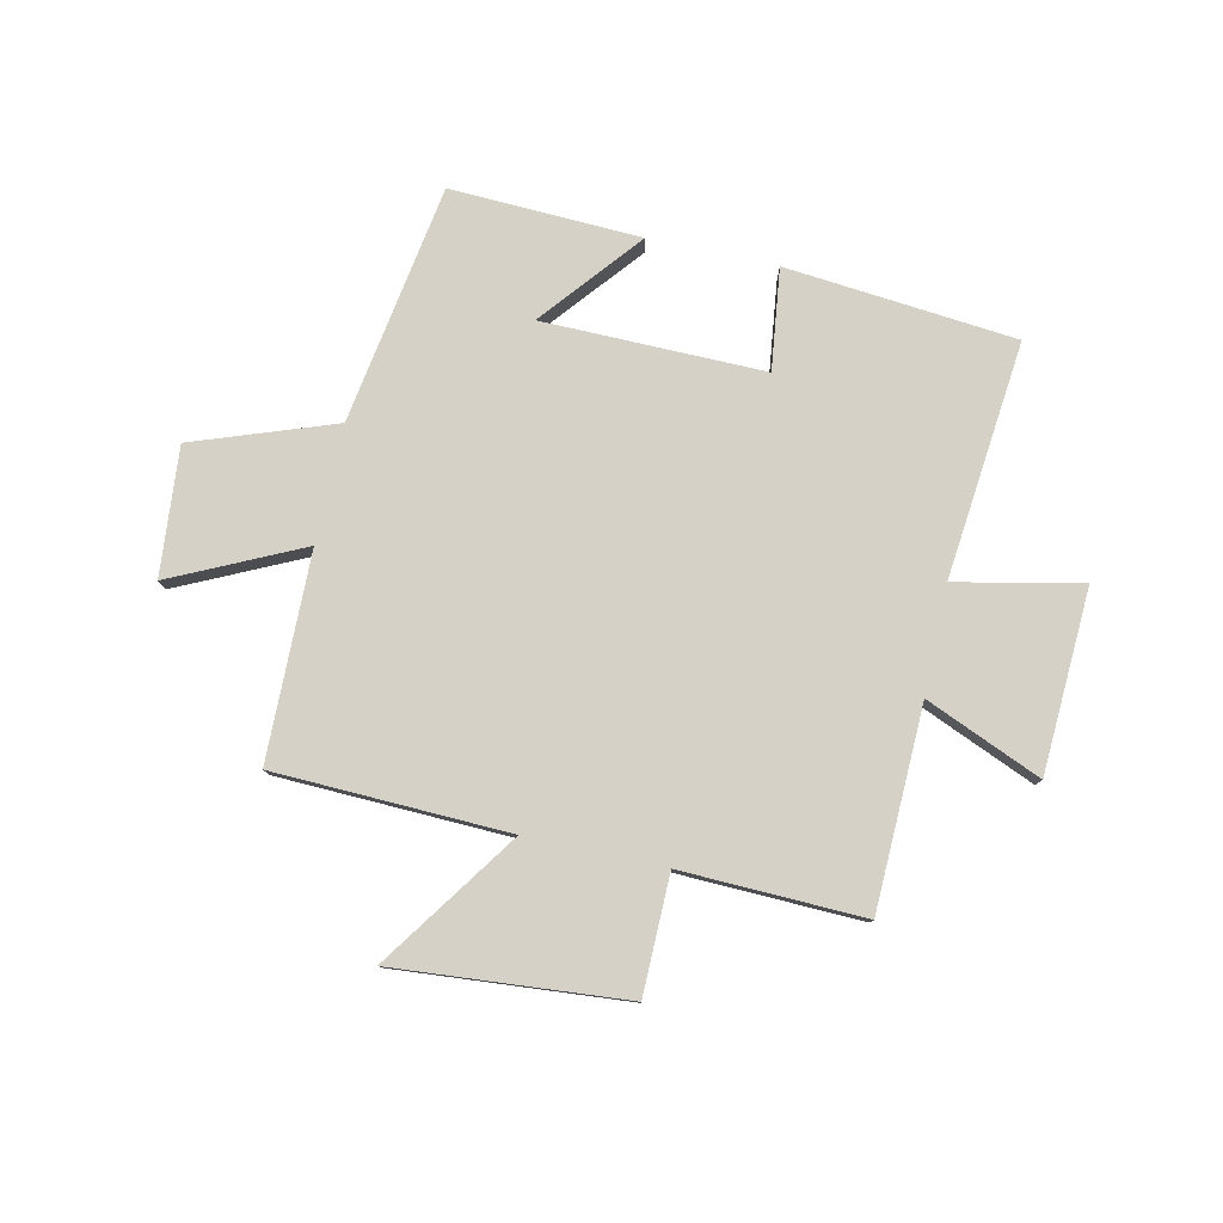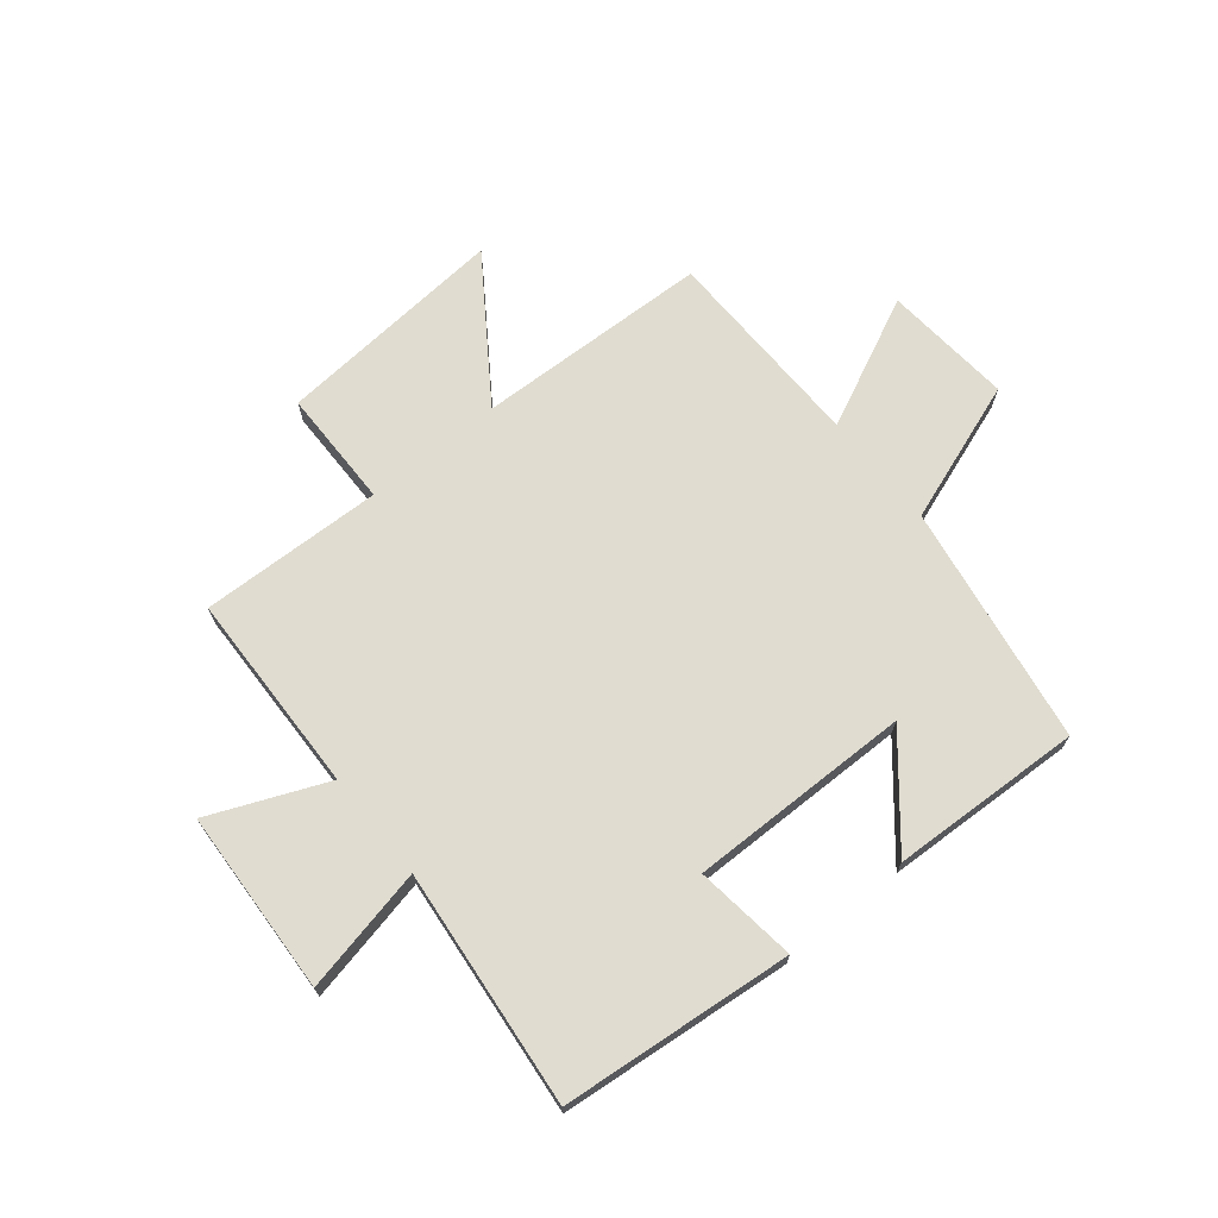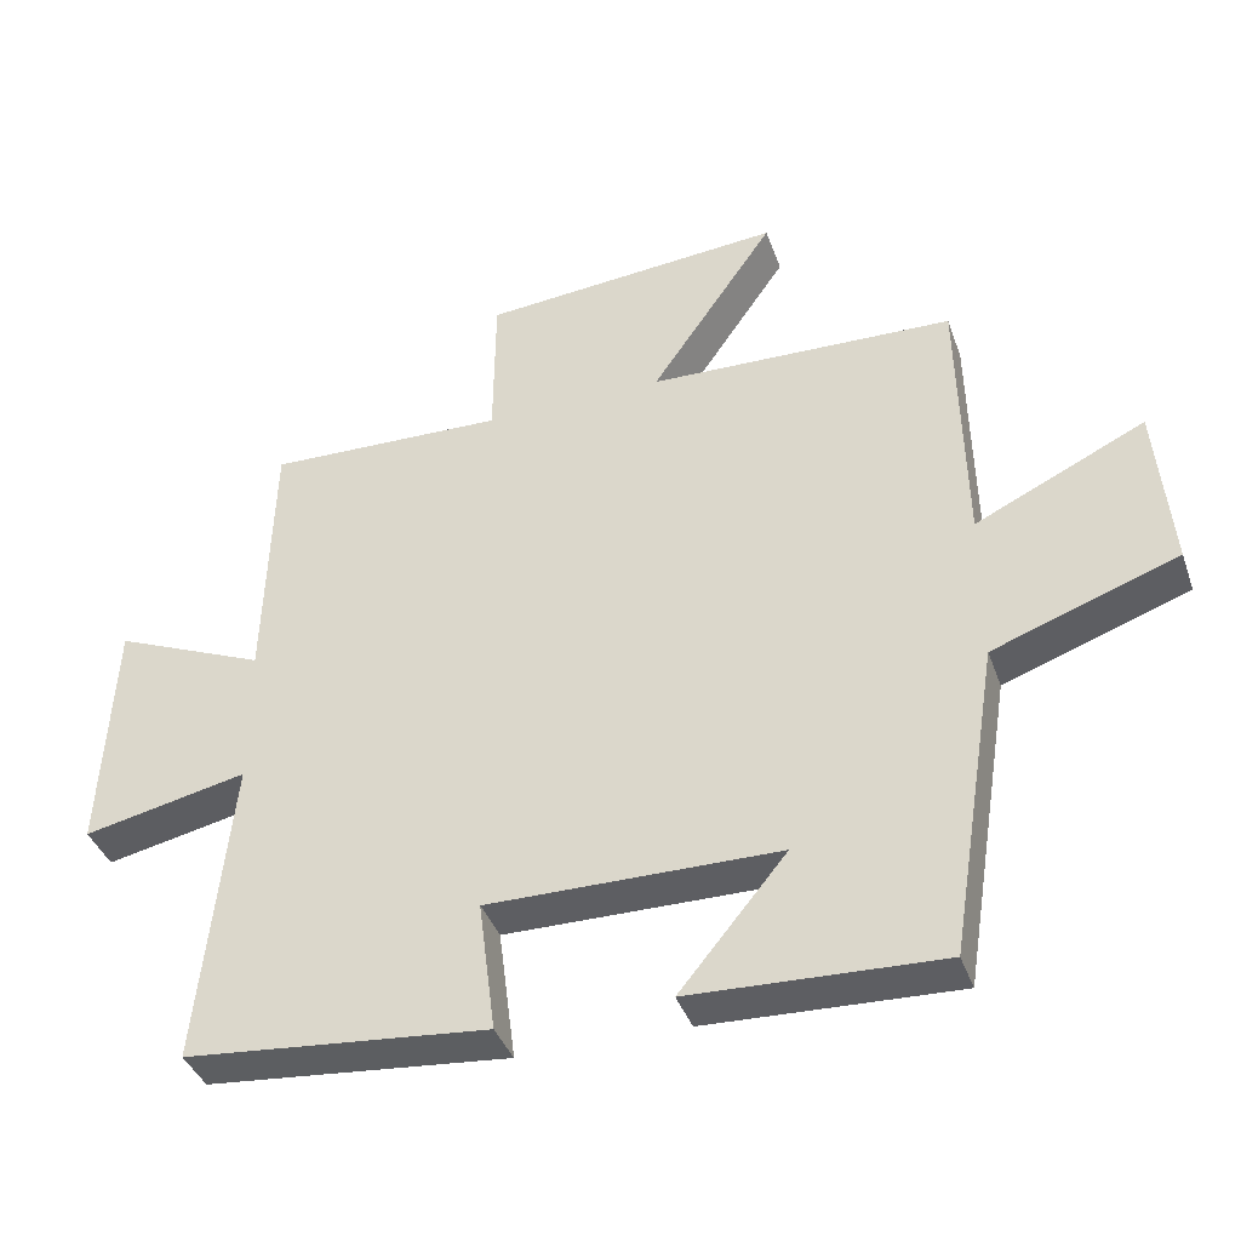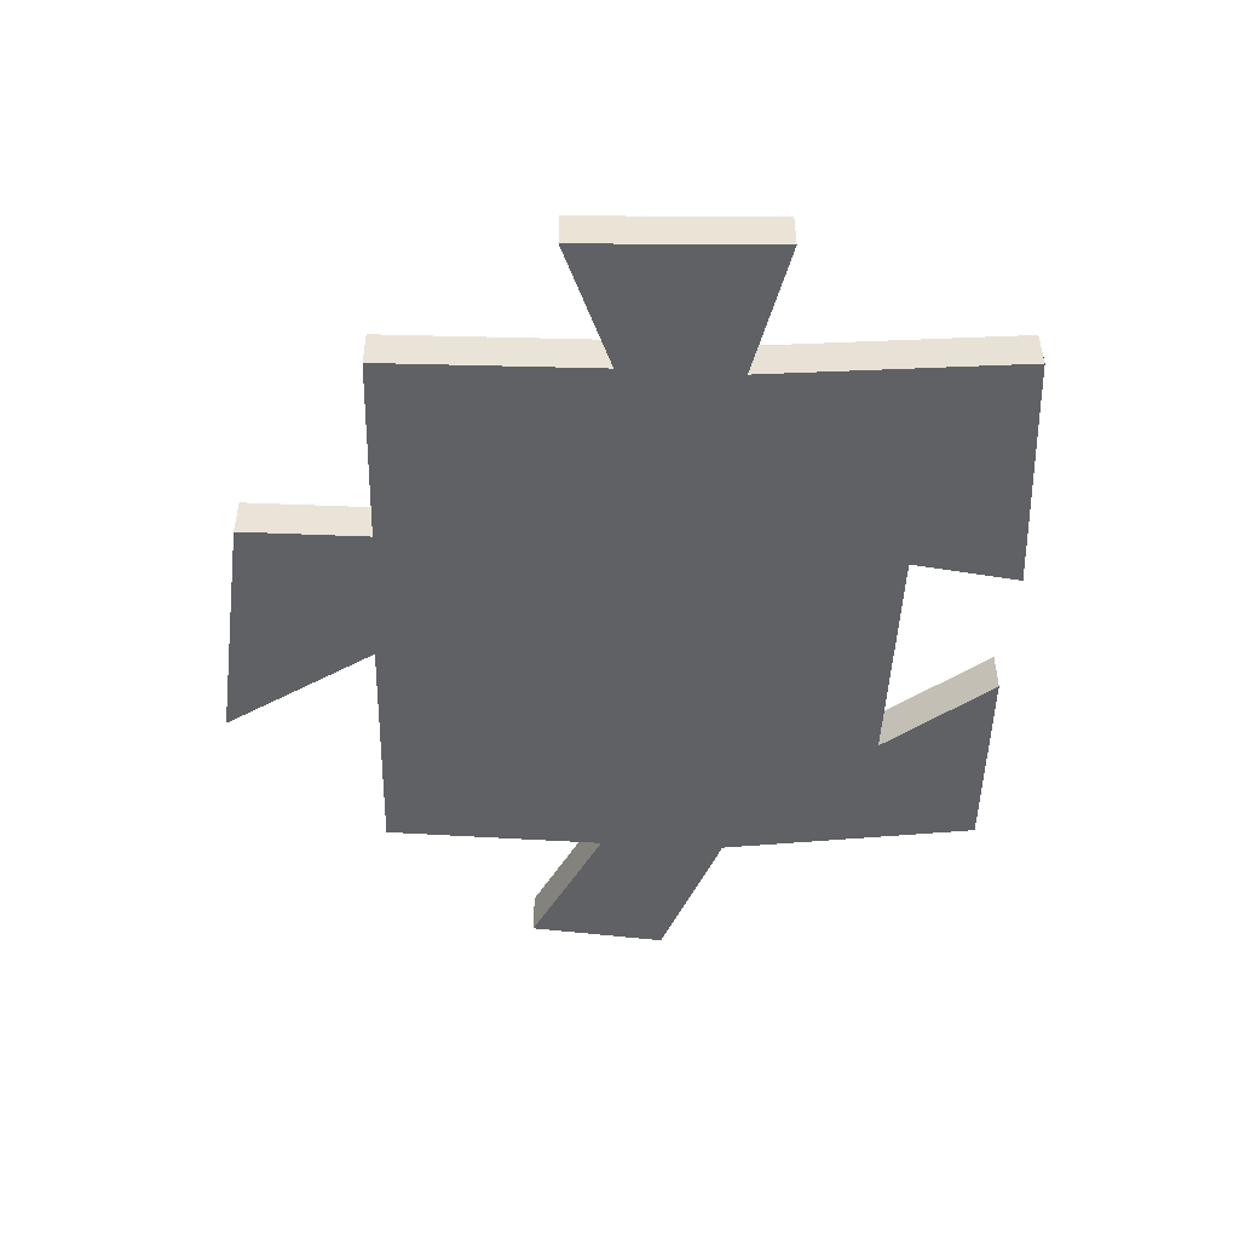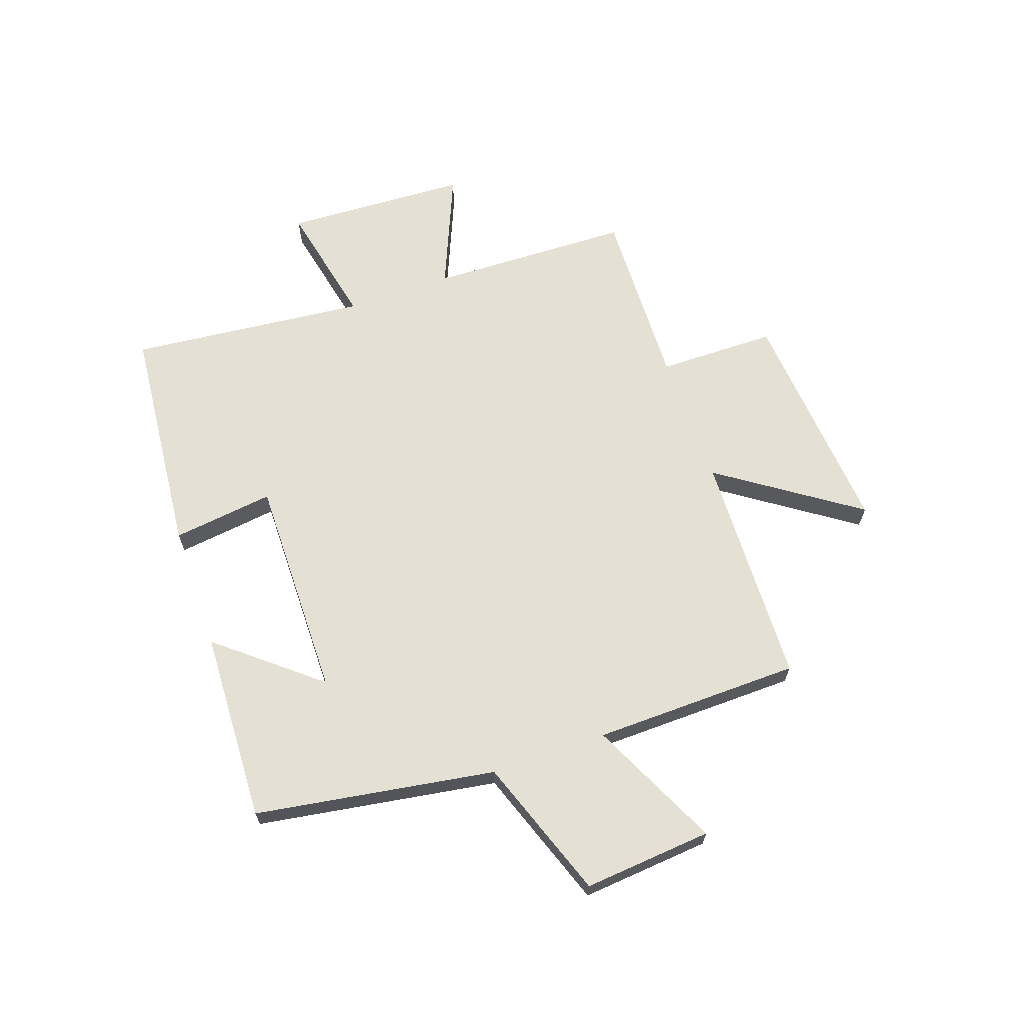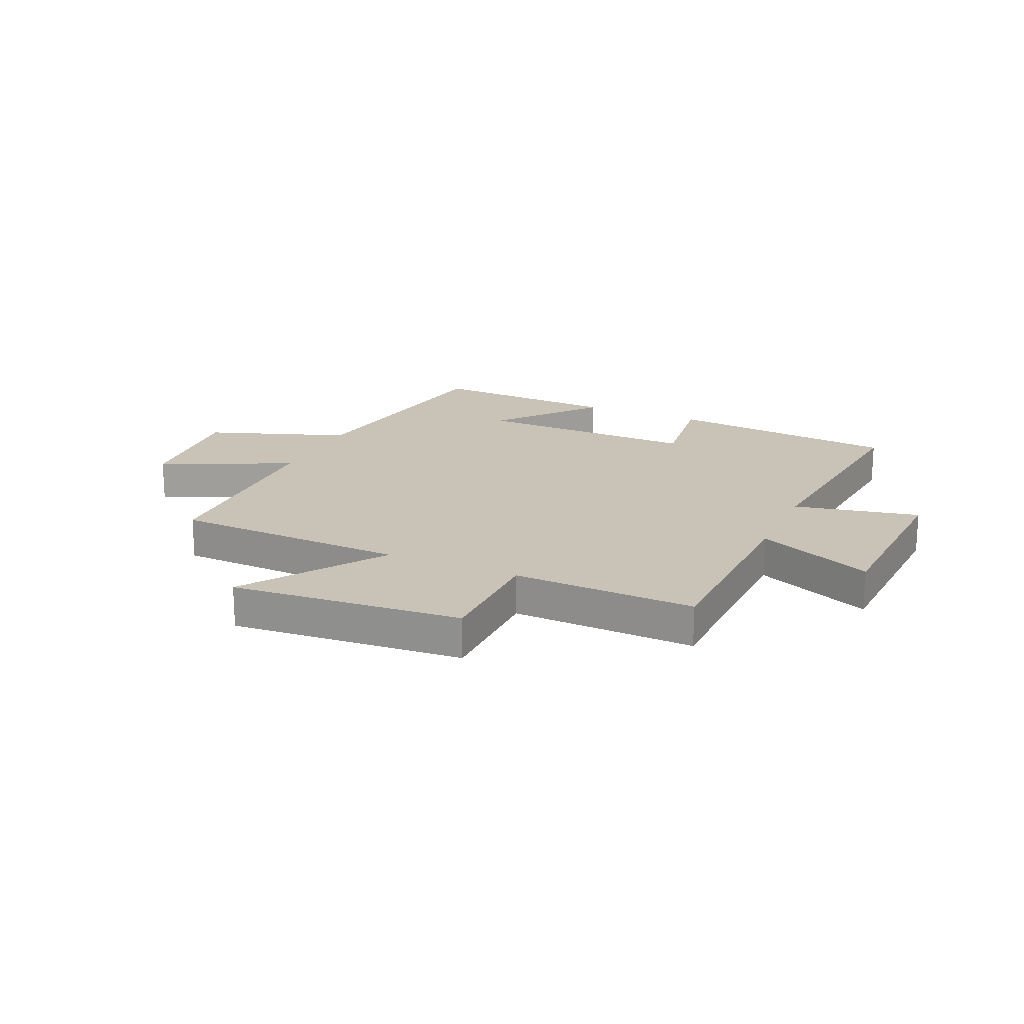
<metadata>
{"format":"obj","ext":"obj","renderer":"f3d","projection":"perspective","resolution":1024,"background":"white","views":[{"elev":79.0,"azim":12.4,"up":"+Y"},{"elev":69.7,"azim":140.9,"up":"+Y"},{"elev":-39.3,"azim":-161.4,"up":"+Z"},{"elev":-47.8,"azim":86.8,"up":"+Y"},{"elev":65.8,"azim":-109.3,"up":"+Y"},{"elev":19.4,"azim":24.1,"up":"+Y"}]}
</metadata>
<code>
v 0.49 0.07 0.51
v 0.5 0.07 0.152
v 0.706 0.07 0.239
v 0.722 0.07 -0.087
v 0.5 0.07 -0.04
v 0.543 0.07 -0.461
v 0.133 0.07 -0.5
v 0.156 0.07 -0.32
v -0.238 0.07 -0.324
v -0.093 0.07 -0.5
v -0.432 0.07 -0.514
v -0.5 0.07 -0.089
v -0.75 0.07 0
v -0.73 0.07 0.228
v -0.5 0.07 0.119
v -0.493 0.07 0.486
v -0.078 0.07 0.5
v -0.246 0.07 0.744
v 0.164 0.07 0.71
v 0.166 0.07 0.5
v 0.49 0 0.51
v 0.5 0 0.152
v 0.706 0 0.239
v 0.722 0 -0.087
v 0.5 0 -0.04
v 0.543 0 -0.461
v 0.133 0 -0.5
v 0.156 0 -0.32
v -0.238 0 -0.324
v -0.093 0 -0.5
v -0.432 0 -0.514
v -0.5 0 -0.089
v -0.75 0 0
v -0.73 0 0.228
v -0.5 0 0.119
v -0.493 0 0.486
v -0.078 0 0.5
v -0.246 0 0.744
v 0.164 0 0.71
v 0.166 0 0.5
f 17 18 19 20
f 15 16 17 20
f 15 20 1 2
f 12 13 14 15
f 12 15 2
f 9 10 11 12
f 8 9 12 2
f 5 6 7 8
f 5 8 2 3
f 3 4 5
f 40 39 38 37
f 40 37 36 35
f 22 21 40 35
f 35 34 33 32
f 22 35 32
f 32 31 30 29
f 22 32 29 28
f 28 27 26 25
f 23 22 28 25
f 25 24 23
f 1 21 22 2
f 2 22 23 3
f 3 23 24 4
f 4 24 25 5
f 5 25 26 6
f 6 26 27 7
f 7 27 28 8
f 8 28 29 9
f 9 29 30 10
f 10 30 31 11
f 11 31 32 12
f 12 32 33 13
f 13 33 34 14
f 14 34 35 15
f 15 35 36 16
f 16 36 37 17
f 17 37 38 18
f 18 38 39 19
f 19 39 40 20
f 20 40 21 1

</code>
